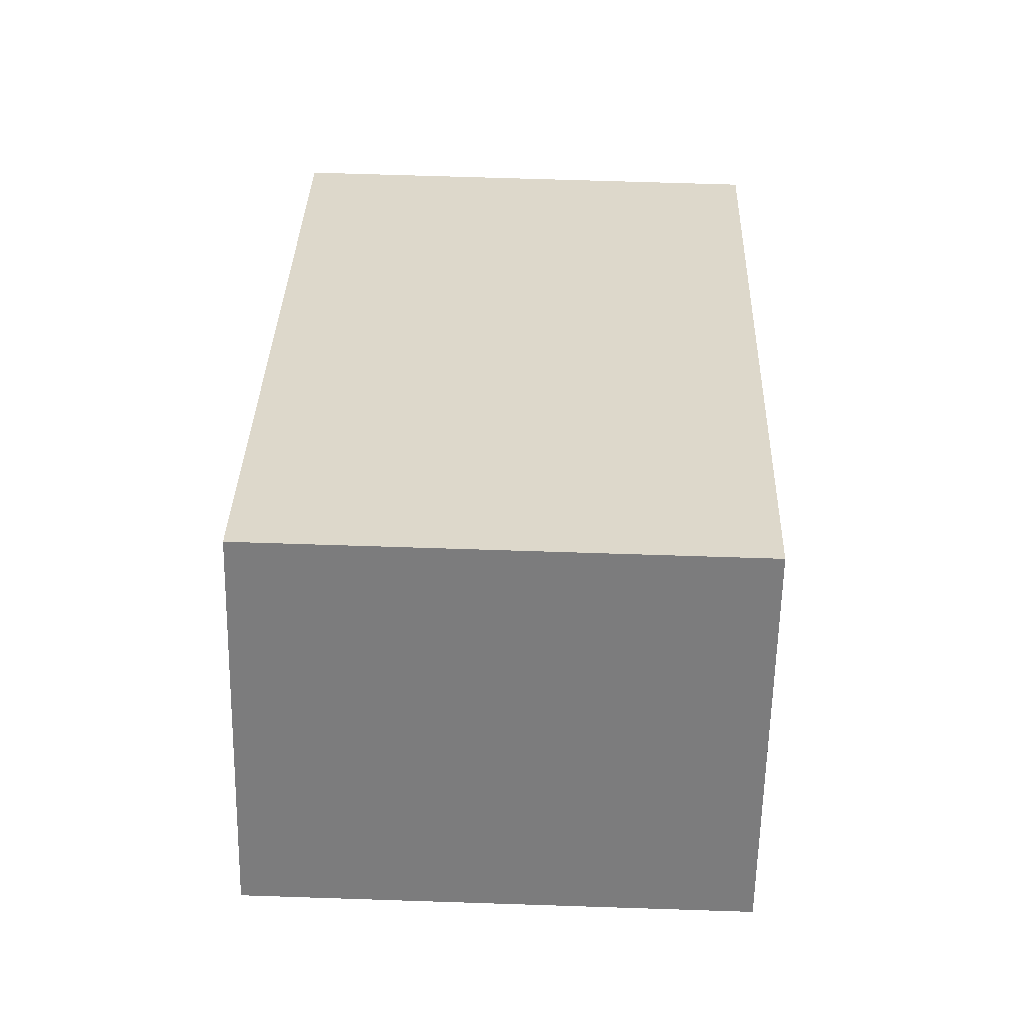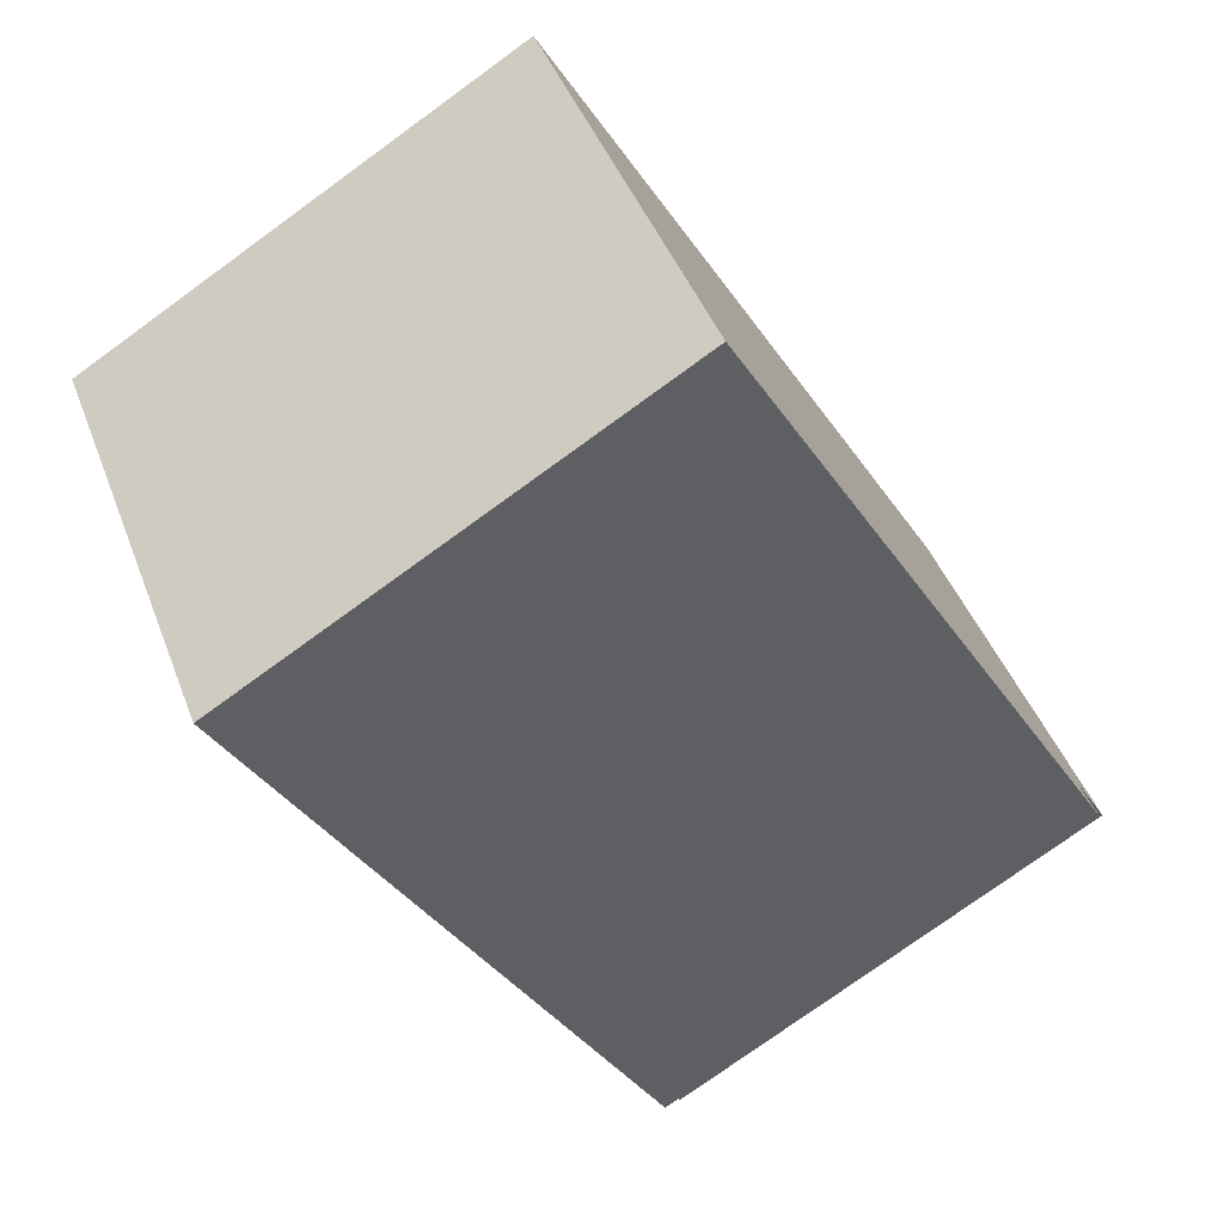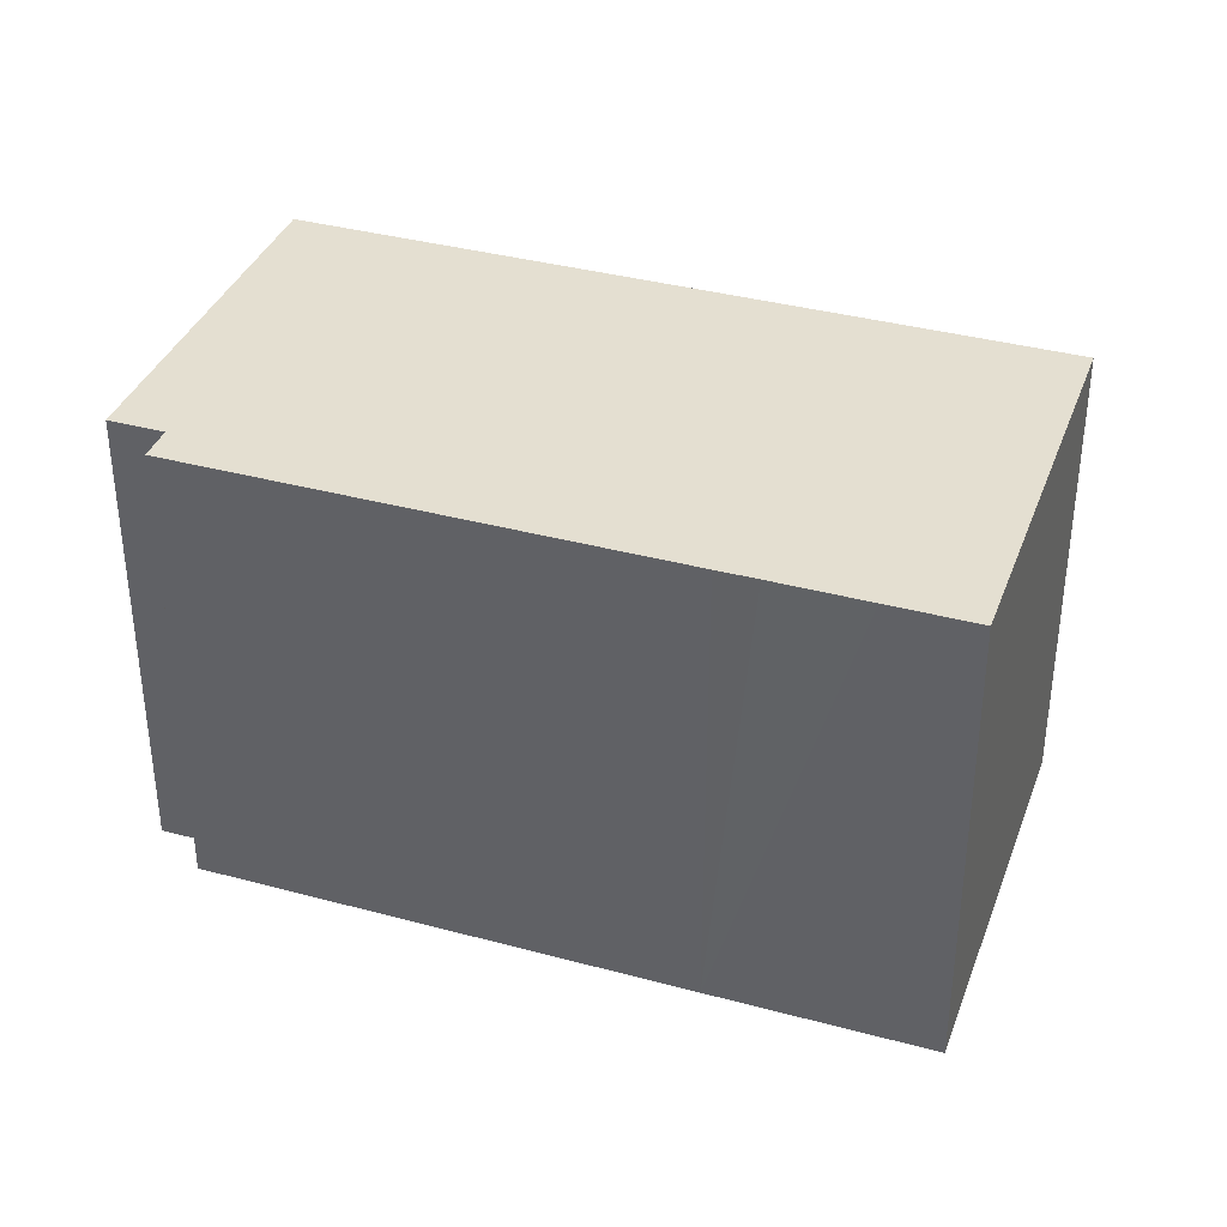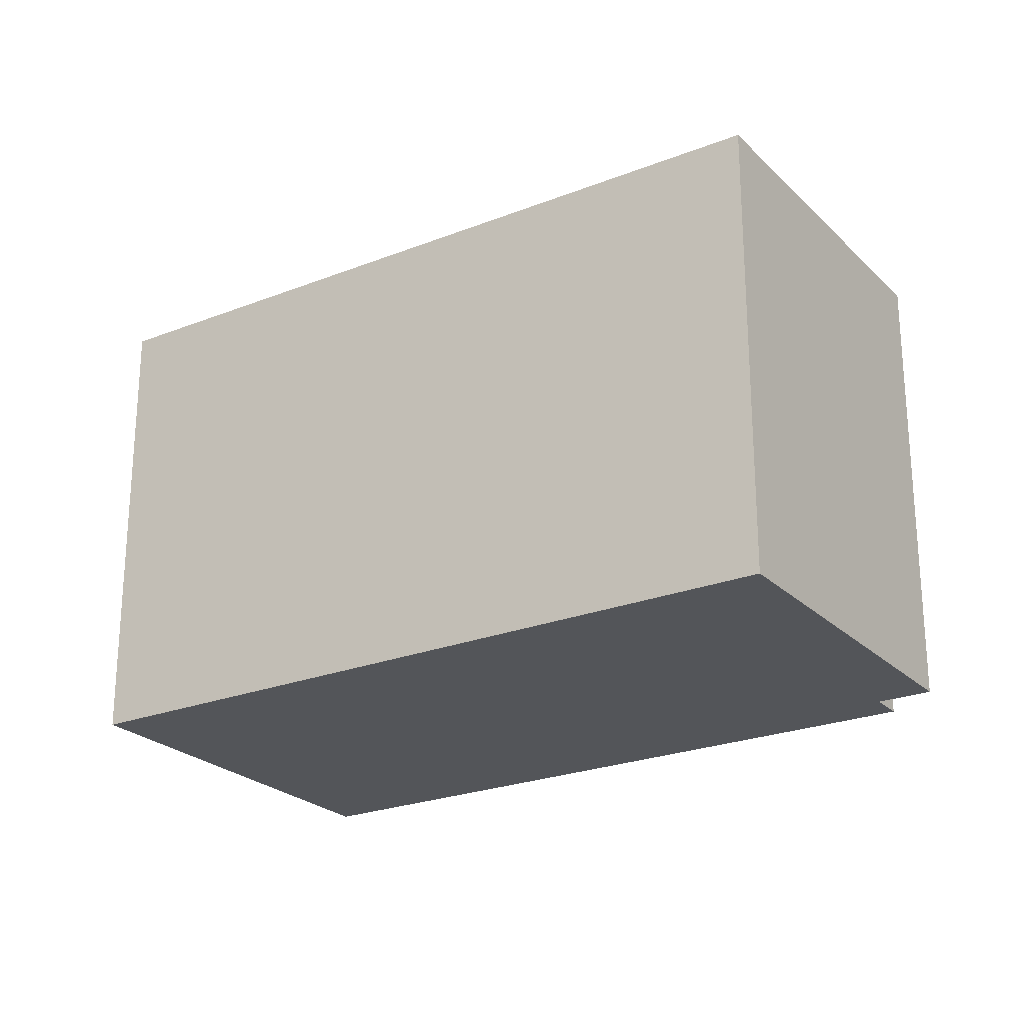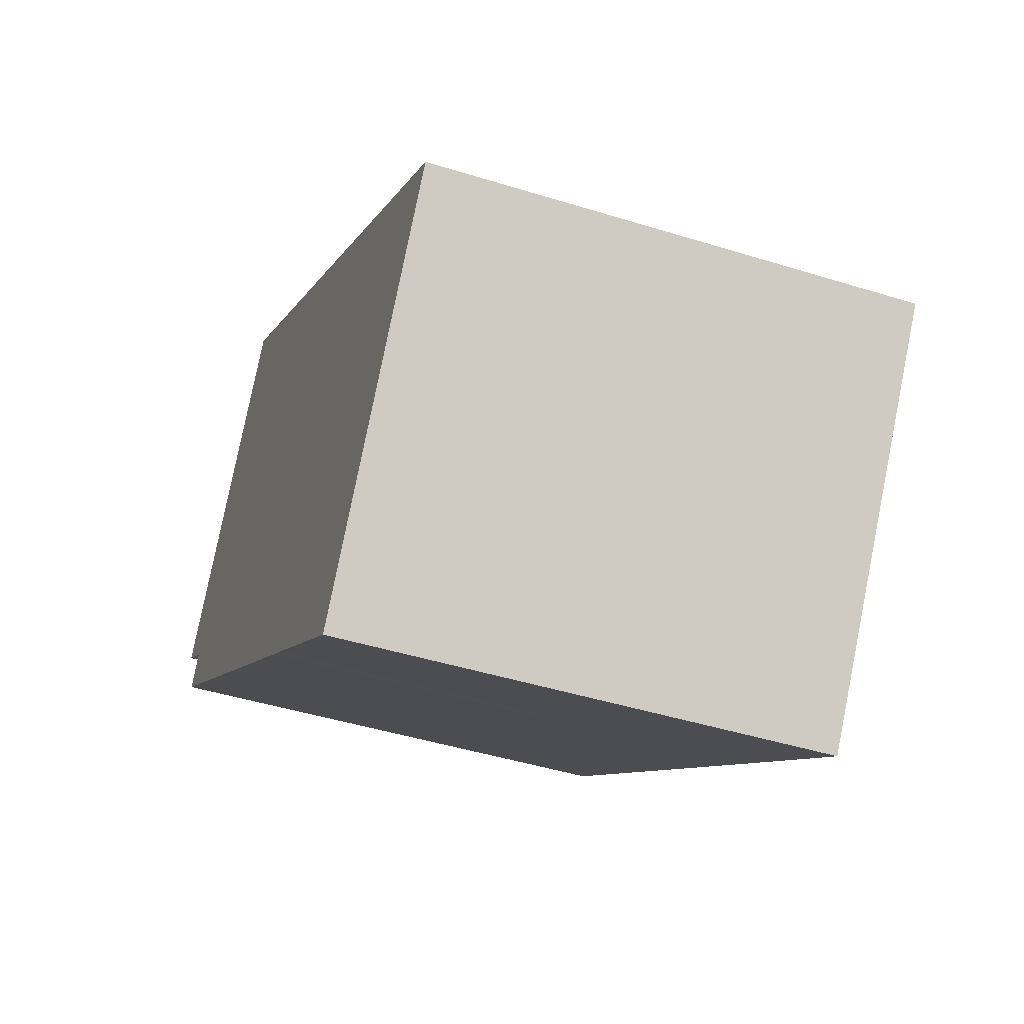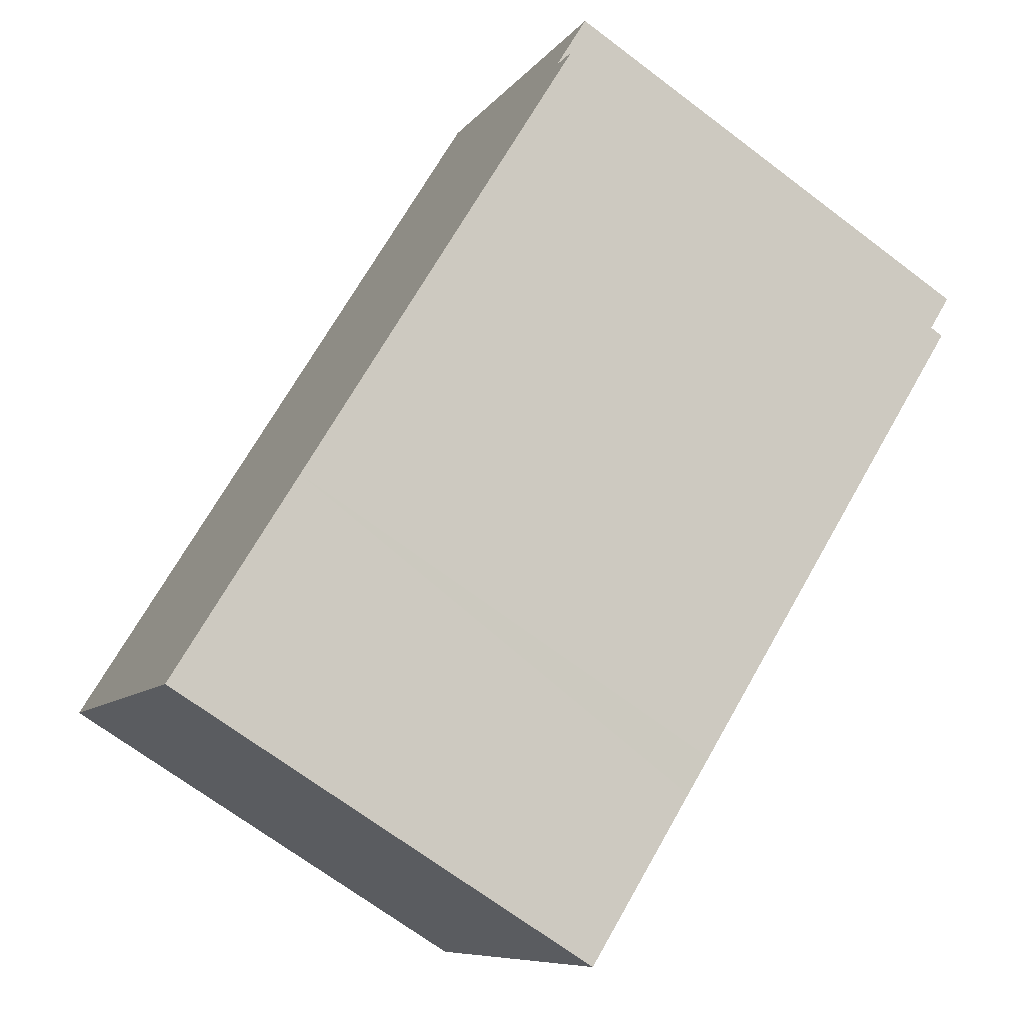
<metadata>
{"format":"obj","ext":"obj","renderer":"f3d","projection":"perspective","resolution":1024,"background":"white","views":[{"elev":66.4,"azim":91.9,"up":"+Z"},{"elev":-76.3,"azim":-54.0,"up":"+Z"},{"elev":36.8,"azim":164.0,"up":"+Y"},{"elev":-24.1,"azim":-2.2,"up":"+Y"},{"elev":-44.7,"azim":-109.9,"up":"+Z"},{"elev":-69.2,"azim":52.9,"up":"+Z"}]}
</metadata>
<code>
v  5.076 5.607 -2.548
v  9.705 5.607 1.275
v  9.96 5.607 0.908
v  7.62 5.607 5.391
v  10.26 5.607 1.668
v  4.678 5.607 -2.825
v  3.744 5.607 -3.487
v  2.878 5.607 -4.099
v  0 5.607 3.433e-16
v  2.878 2.51e-16 -4.099
v  0 0 0
v  7.62 -3.301e-16 5.391
v  10.26 -1.021e-16 1.668
v  9.705 -7.807e-17 1.275
v  9.96 -5.56e-17 0.908
v  5.076 1.56e-16 -2.548
v  3.744 2.135e-16 -3.487
v  4.678 1.73e-16 -2.825
g defaultobject
f 1 2 3
f 2 4 5
f 4 2 1
f 4 1 6
f 4 6 7
f 4 7 8
f 4 8 9
f 10 9 8
f 9 10 11
f 11 4 9
f 4 11 12
f 12 5 4
f 5 12 13
f 14 3 2
f 3 14 15
f 13 2 5
f 2 13 14
f 15 1 3
f 1 15 16
f 1 16 6
f 6 16 7
f 7 16 8
f 8 16 10
f 10 16 17
f 17 16 18
f 11 13 12
f 13 11 14
f 14 11 15
f 15 11 16
f 16 11 18
f 18 11 10
f 18 10 17

</code>
